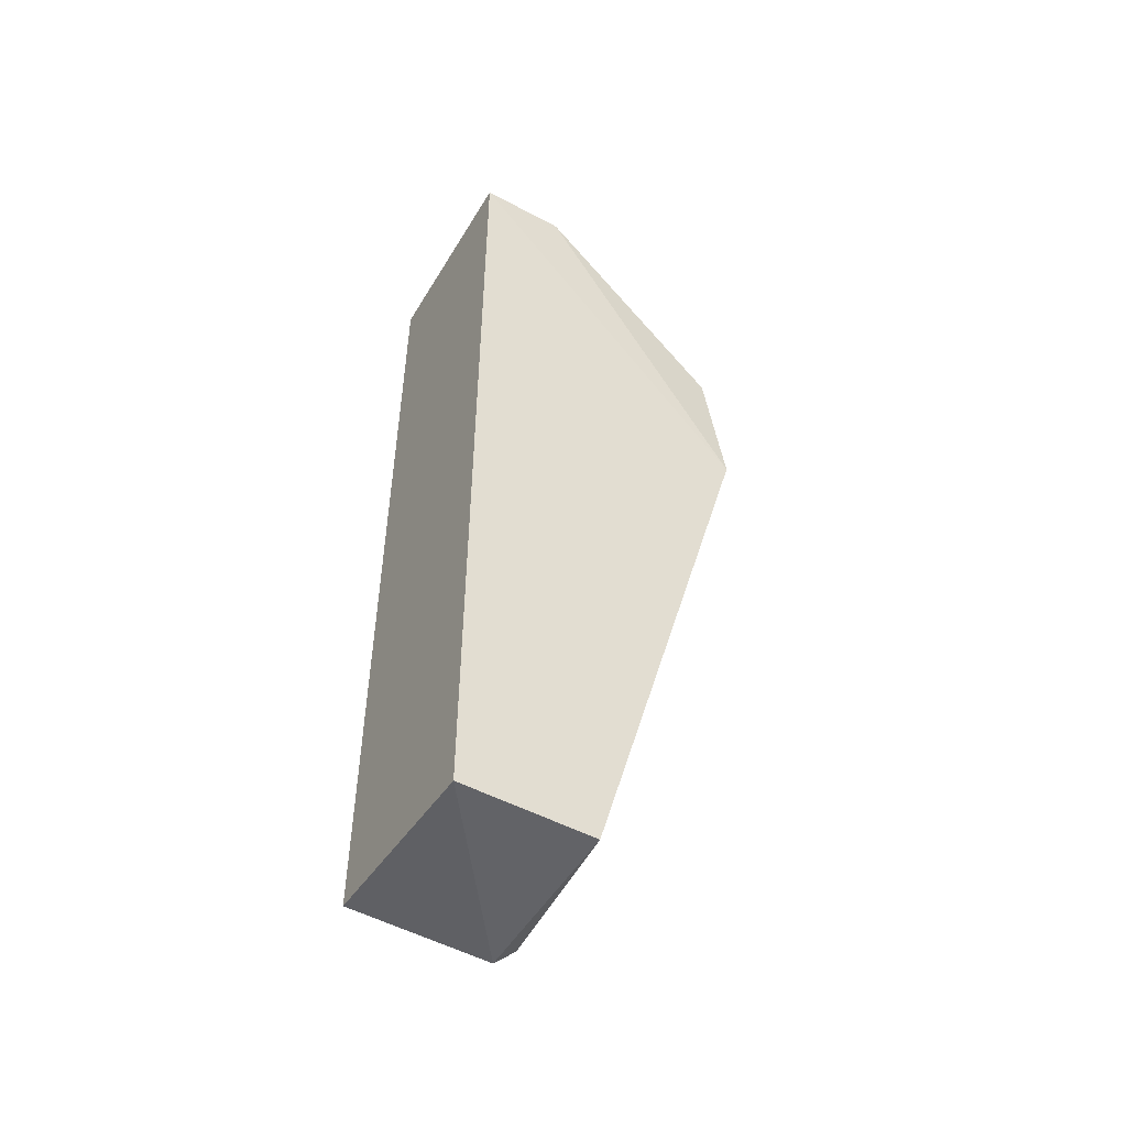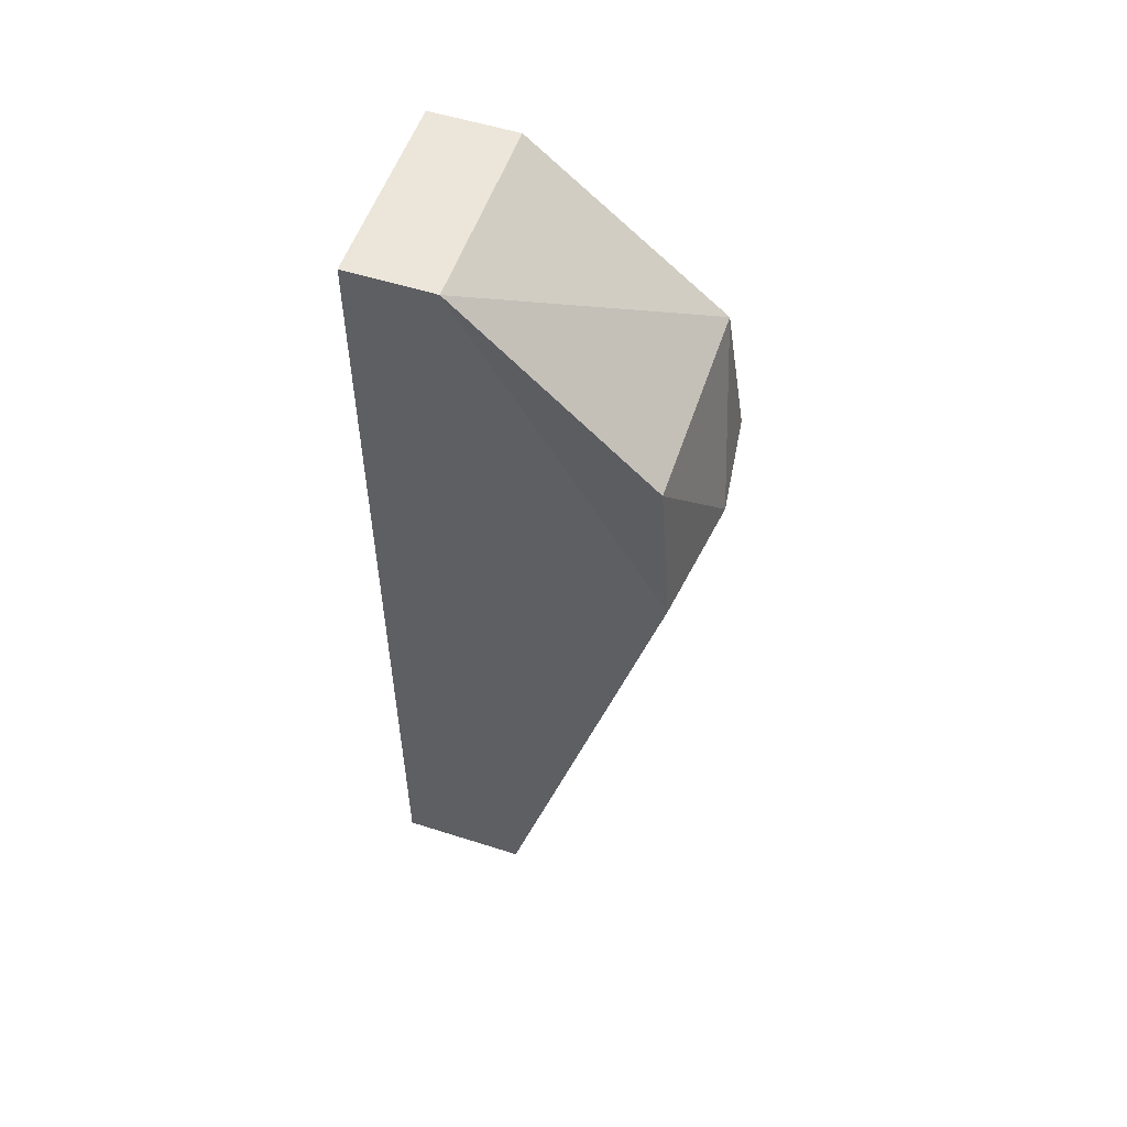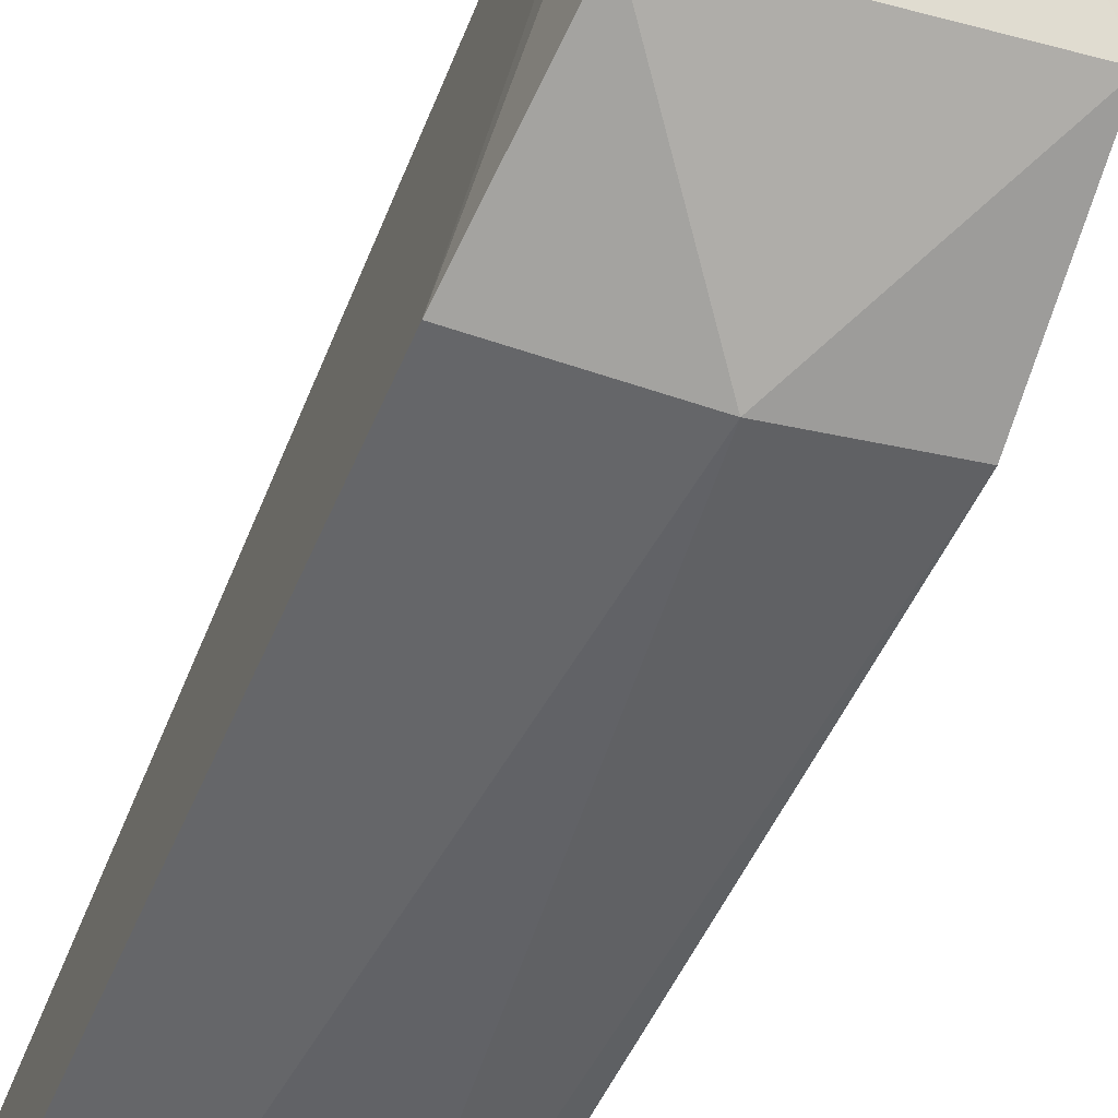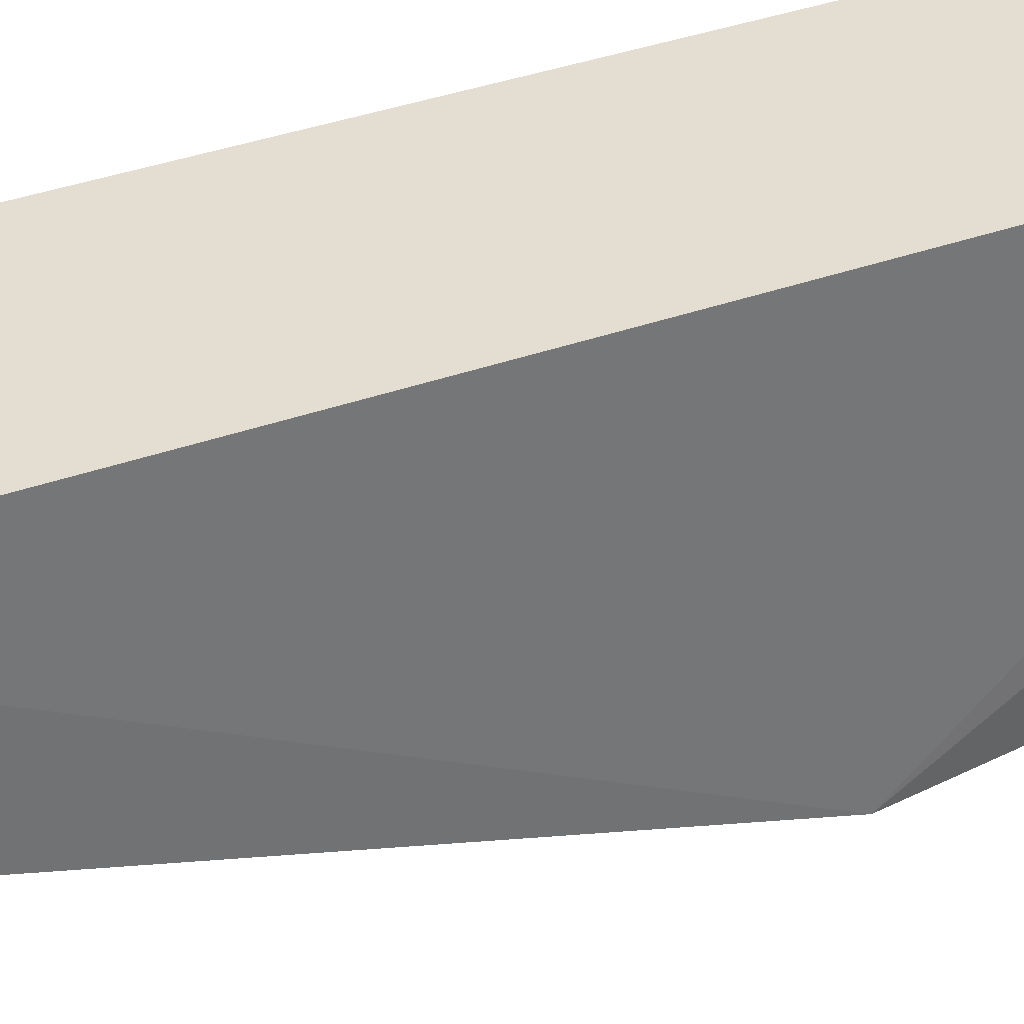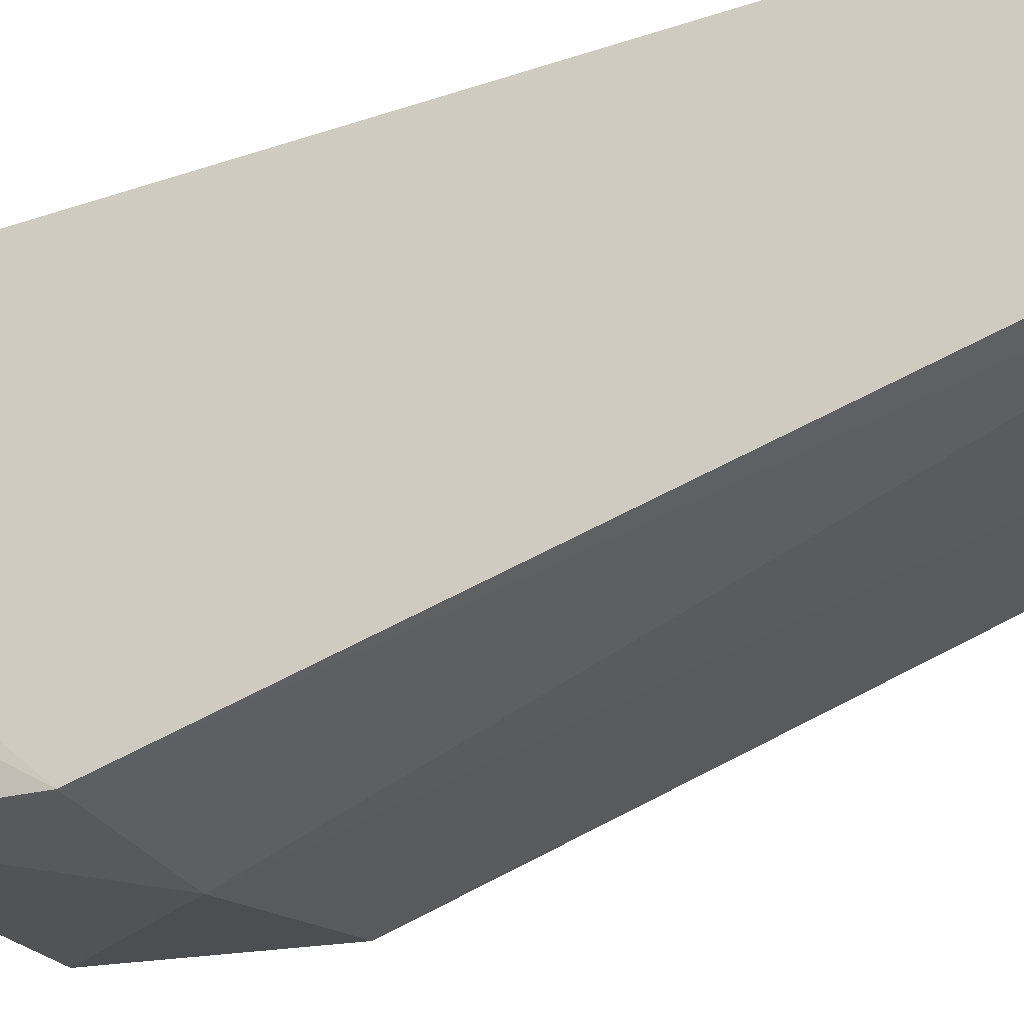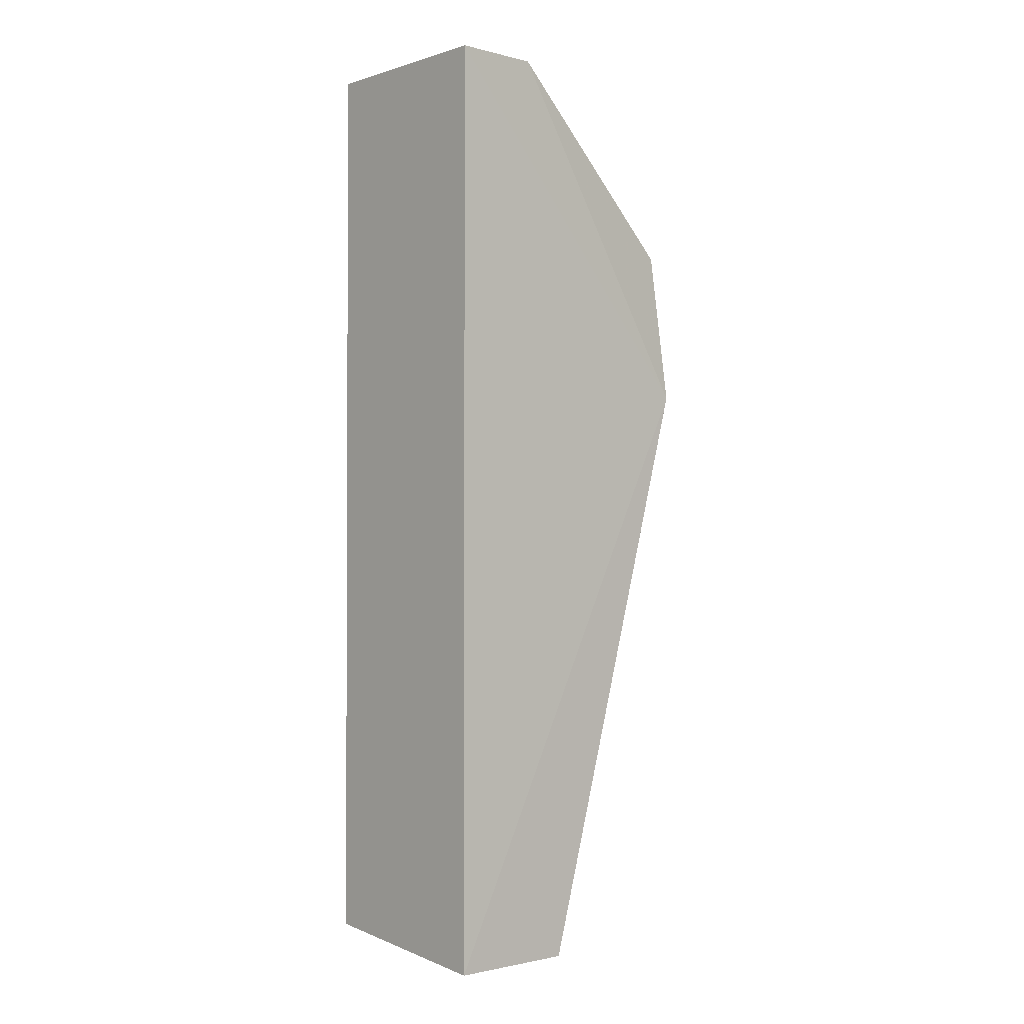
<metadata>
{"format":"obj","ext":"obj","renderer":"f3d","projection":"perspective","resolution":1024,"background":"white","views":[{"elev":-51.0,"azim":59.8,"up":"+Y"},{"elev":54.6,"azim":108.7,"up":"+Y"},{"elev":-65.0,"azim":157.3,"up":"+Z"},{"elev":36.2,"azim":64.8,"up":"+Z"},{"elev":-29.1,"azim":-62.3,"up":"+Z"},{"elev":-1.6,"azim":47.8,"up":"+Y"}]}
</metadata>
<code>
v 0.06165 0.0443 0.004387
v 0.06165 0.04373 0.004957
v 0.06638 0.05934 0.00073
v 0.0633 0.05979 0.000206
v 0.06078 0.06015 0.000527
v 0.0645 0.04488 0.004387
v 0.06108 0.06829 0.008384
v 0.06108 0.06829 0.006099
v 0.06108 0.0443 0.008384
v 0.06108 0.04488 0.004387
v 0.06622 0.06829 0.008384
v 0.06622 0.06829 0.006099
v 0.06622 0.04373 0.008384
v 0.06622 0.04373 0.004957
v 0.06612 0.06342 0.001102
v 0.06112 0.06414 0.001024
f 4 3 6
f 11 12 7
f 11 7 13
f 12 11 3
f 11 13 3
f 7 5 9
f 13 7 9
f 3 13 14
f 12 3 15
f 16 12 15
f 16 15 4
f 1 5 4
f 5 16 4
f 15 3 4
f 7 12 8
f 5 7 8
f 12 16 8
f 16 5 8
f 5 1 10
f 9 5 10
f 9 10 2
f 13 9 2
f 14 13 2
f 1 14 2
f 10 1 2
f 14 1 6
f 3 14 6
f 1 4 6

</code>
